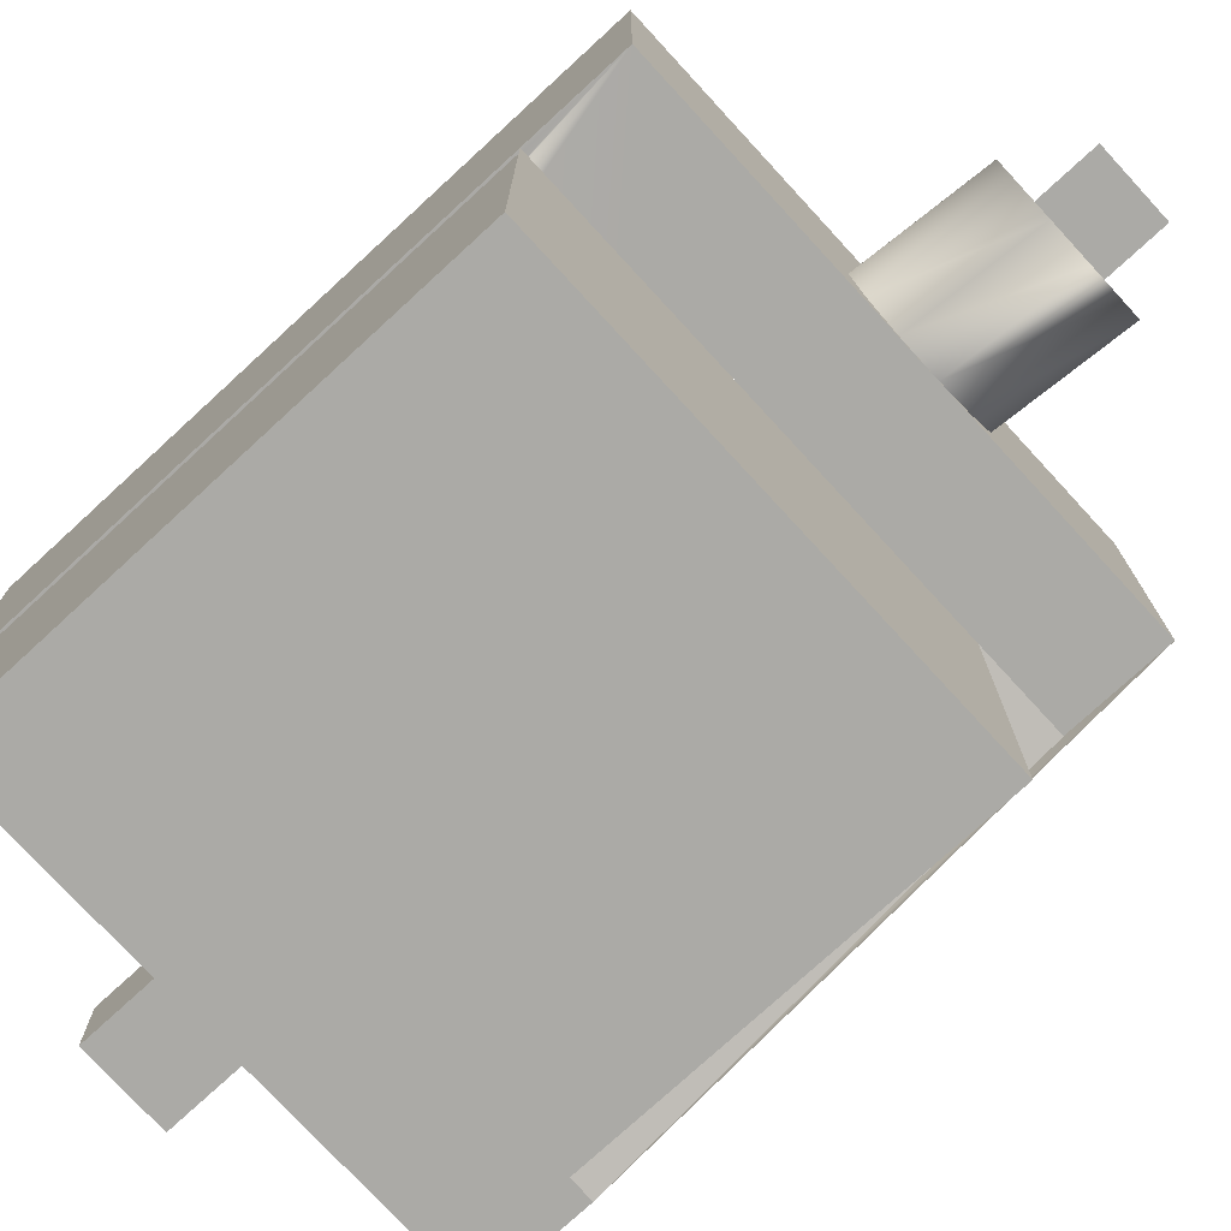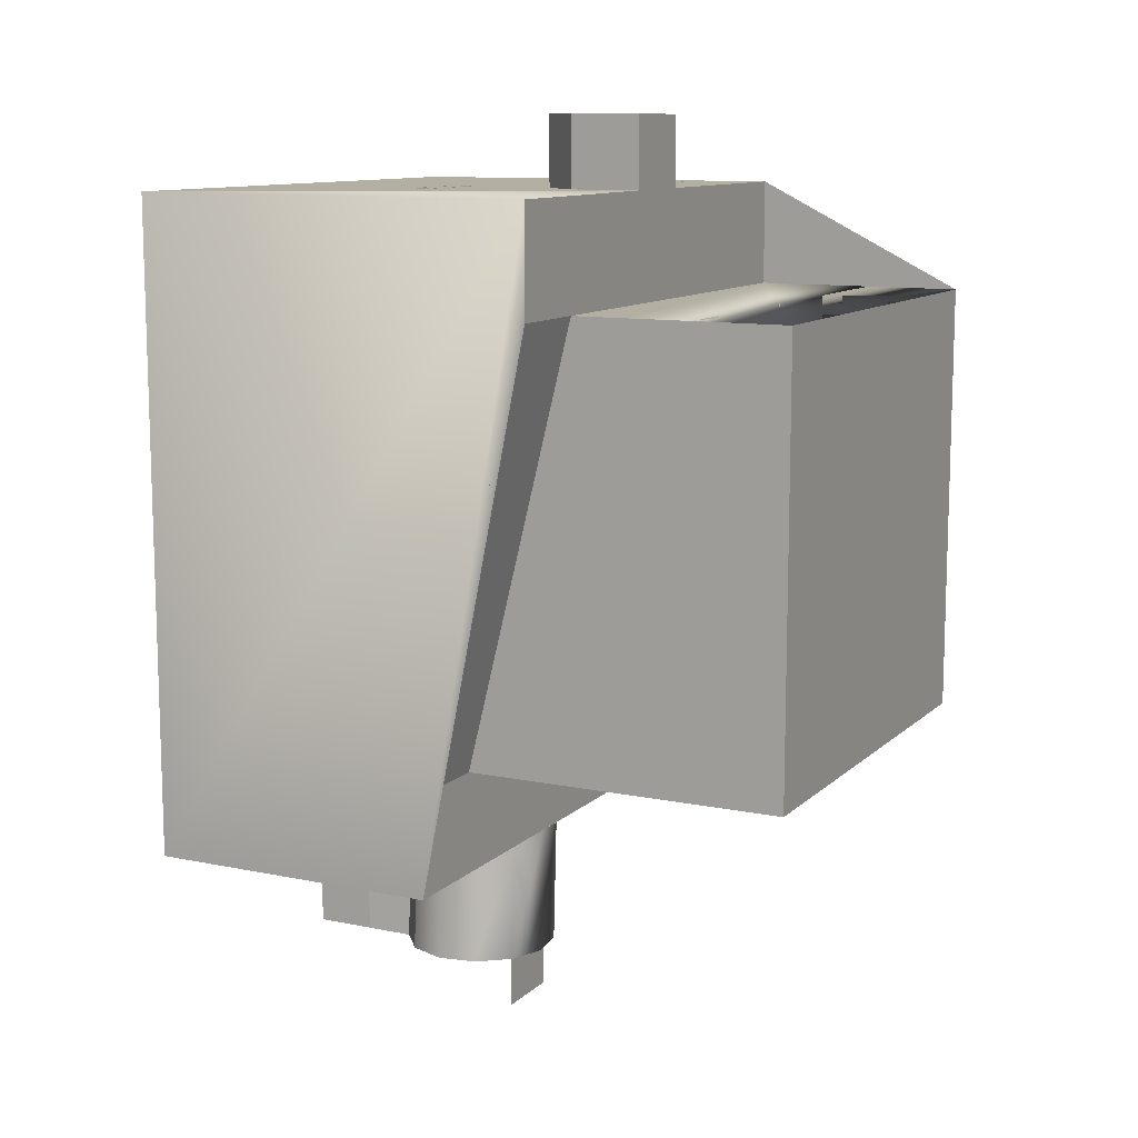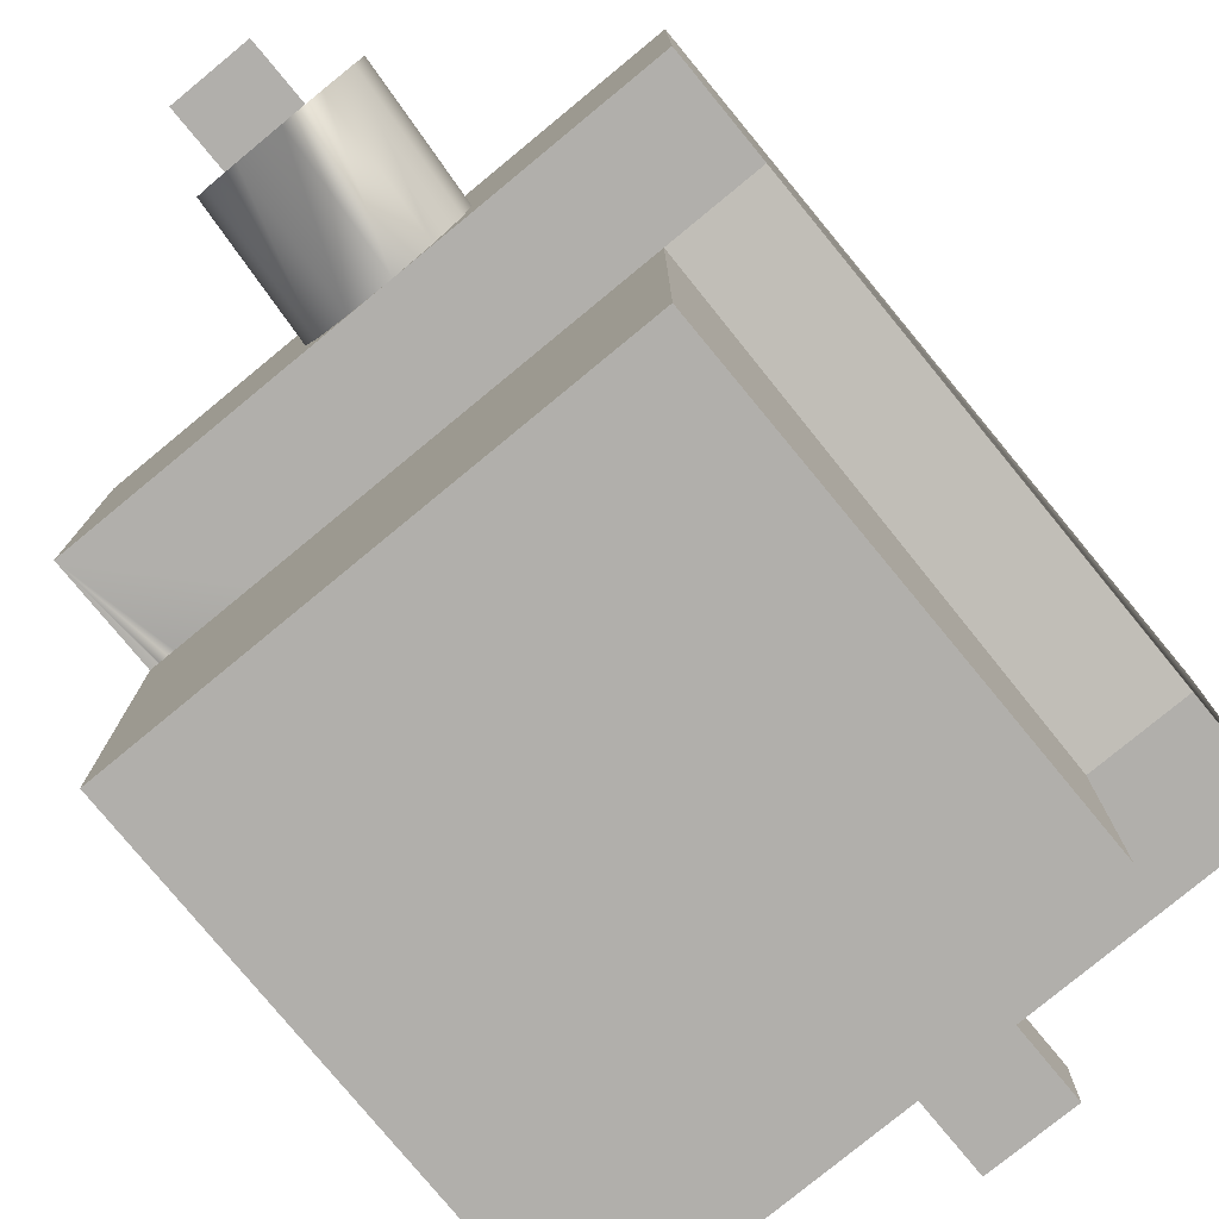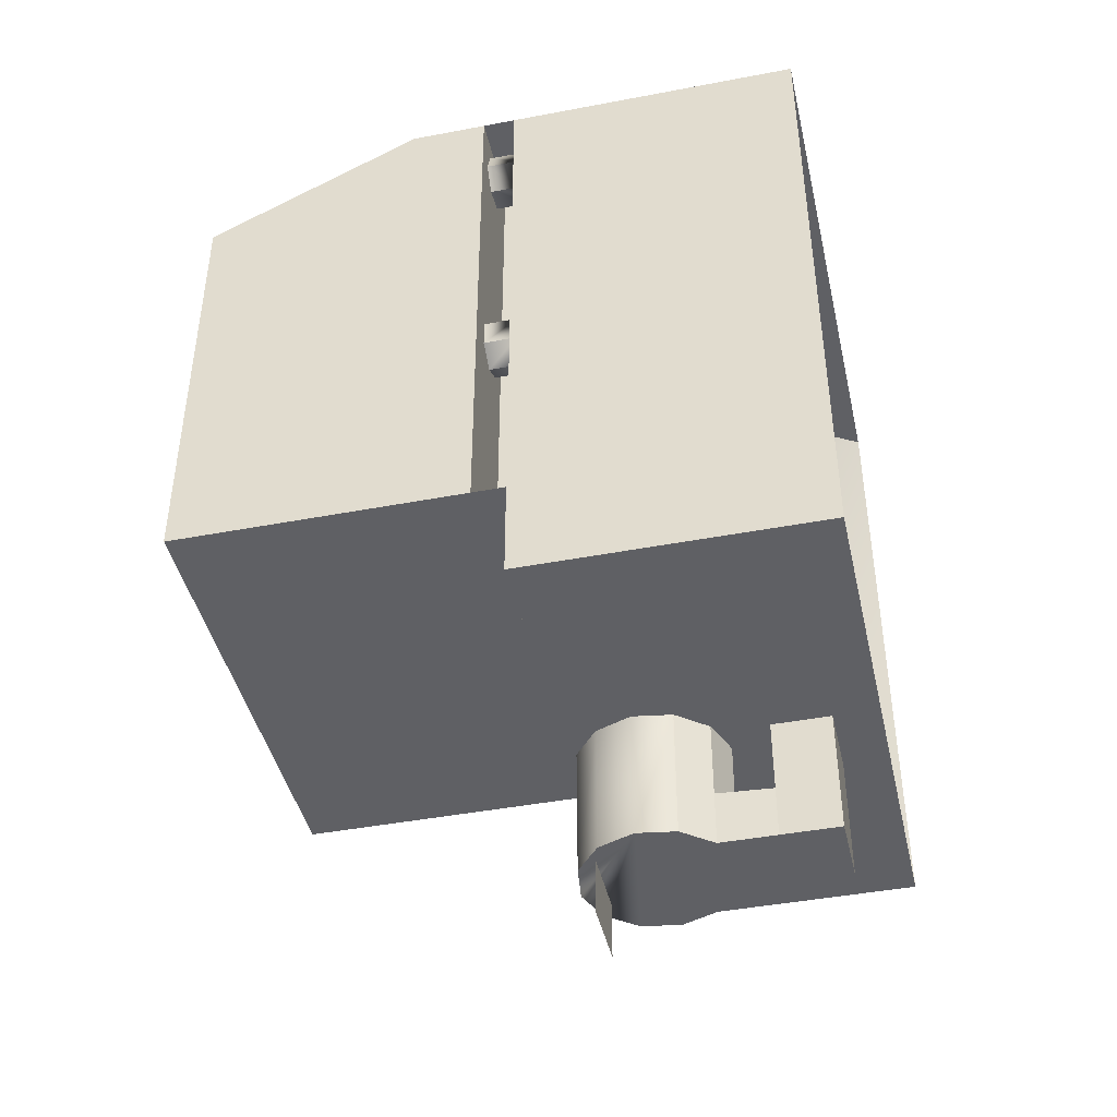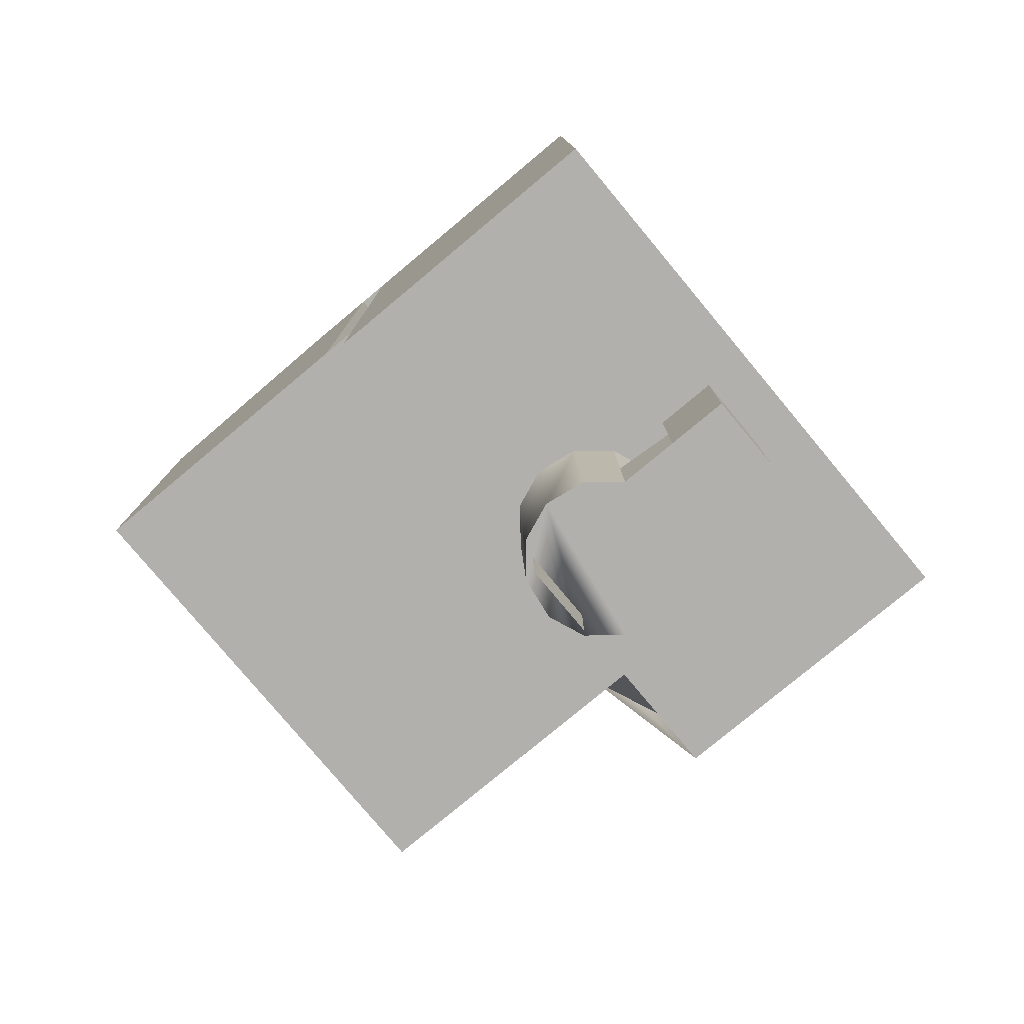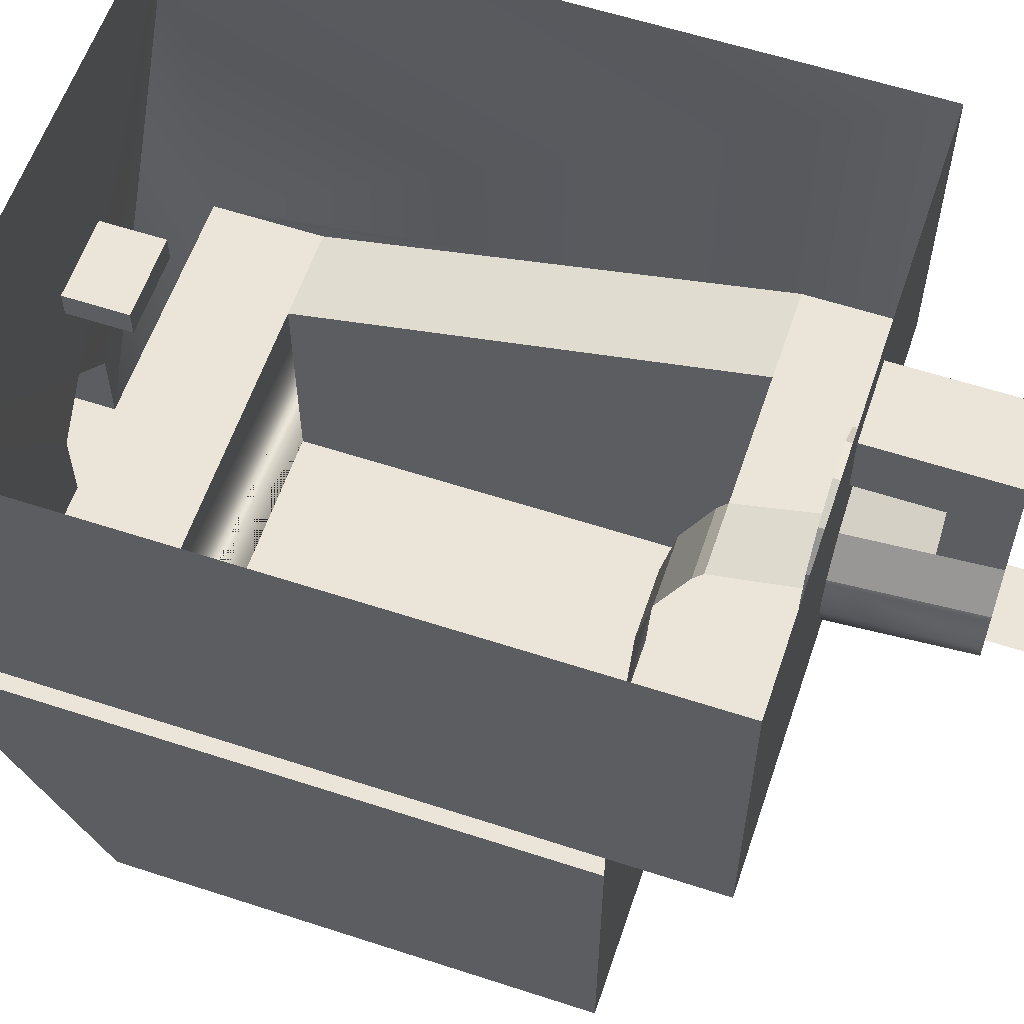
<metadata>
{"format":"obj","ext":"obj","renderer":"f3d","projection":"perspective","resolution":1024,"background":"white","views":[{"elev":-75.9,"azim":132.6,"up":"+Y"},{"elev":11.1,"azim":-63.3,"up":"+Z"},{"elev":-78.3,"azim":-140.5,"up":"+Y"},{"elev":-43.2,"azim":102.7,"up":"+Z"},{"elev":-78.8,"azim":129.8,"up":"+Z"},{"elev":59.2,"azim":108.6,"up":"+Y"}]}
</metadata>
<code>
o lvl_2_underground
v 4.596 1.164 0.7901
v 5.09 1.164 -4.661
v 4.546 1.164 -4.97
v 4.805 1.164 0.2011
v 4.805 0.4104 0.2011
v 4.596 0.4104 0.7901
v 5.419 0.4104 0.08762
v 5.419 1.164 0.08762
v 5.825 0.4104 0.5632
v 5.825 1.164 0.5632
v 5.616 0.4104 1.152
v 5.616 1.164 1.152
v 5.001 0.4104 1.266
v 5.001 1.164 1.266
v 4.081 1.164 1.623
v 4.081 1.164 -10.93
v 4.541 1.164 -5.595
v 4.546 0.4104 -4.97
v 4.541 0.4104 -5.595
v 5.624 1.164 -5.603
v 5.08 1.164 -5.911
v 5.629 1.164 -4.978
v 6.257 1.164 -13.24
v 0.2675 1.164 -10.93
v -0.3259 1.164 -13.24
v -0.7428 1.164 -13.24
v -1.335 1.164 -10.93
v -4.298 1.164 -10.93
v -6.349 1.164 -13.24
v -6.349 1.164 -10.93
v -6.349 7.919 -13.24
v -6.349 7.919 1.623
v -1.014 -1.342 1.623
v -6.349 -1.342 1.609
v -6.349 -1.342 -0.8346
v -1.84 3.35 1.623
v 6.257 -1.342 1.623
v 4.081 0.4104 1.623
v 6.257 1.164 1.623
v -0.04825 3.35 1.623
v 6.257 7.919 1.623
v -0.04825 3.913 1.623
v -0.04825 3.35 0.2528
v -0.04825 3.913 0.2528
v -1.84 3.35 0.2528
v -1.84 3.913 1.623
v -1.84 3.913 0.2528
v 6.257 1.164 -10.93
v 6.257 7.919 -13.24
v 5.624 0.4104 -5.603
v 5.629 0.4104 -4.978
v 5.08 0.4104 -5.911
v 6.257 0.4105 -10.93
v 4.081 0.4105 -10.93
v 6.257 0.4104 1.623
v 5.09 0.4104 -4.661
v 6.257 -6.234 -10.93
v 6.257 -6.234 -0.8346
v 6.257 -1.342 -0.8346
v 0.9225 -1.342 1.609
v 0.2675 -5.089 -10.93
v 0.2675 -5.089 -9.559
v -1.335 -5.089 -9.559
v -1.335 -5.089 -10.93
v -4.298 -6.234 -10.93
v -4.298 -6.234 -0.8346
v -4.298 -2.503 -10.93
v 0.2675 1.697 -12.87
v -1.384 1.697 -12.87
v 0.07918 1.545 -12.87
v 0.8888 1.862 -12.87
v 0.1878 1.295 -12.87
v -0.7112 1.433 -12.87
v -1.863 2.289 -12.87
v -1.981 3.041 -12.87
v -0.3652 4.348 -12.87
v -1.117 4.229 -12.87
v 0.3449 4.075 -12.87
v 0.6689 2.022 -12.87
v 1.212 2.703 -12.87
v 0.8888 1.862 -13.24
v 1.212 2.703 -13.24
v -1.544 1.478 -13.24
v -2.111 2.179 -13.24
v -2.252 3.069 -13.24
v -1.928 3.911 -13.24
v -1.227 4.478 -13.24
v -0.3366 4.618 -13.24
v 0.5049 4.295 -13.24
v 1.072 3.594 -13.24
v 0.1878 1.295 -13.24
v -1.443 6.889 -13.24
v -1.544 1.478 -12.87
v -2.111 2.179 -12.87
v -0.7428 1.164 -12.87
v -2.252 3.069 -12.87
v -1.708 3.751 -12.87
v -1.928 3.911 -12.87
v -1.227 4.478 -12.87
v -0.3366 4.618 -12.87
v 0.5049 4.295 -12.87
v 1.072 3.594 -12.87
v 0.8234 3.483 -12.87
v 0.9419 2.732 -12.87
v -0.7027 1.154 -13.24
v -1.335 0.8662 -10.7
v 0.2675 0.8662 -10.7
v -1.335 -0.5475 -10.02
v 0.2675 -0.5475 -10.02
v 0.2675 -2.025 -9.715
v -1.335 -2.032 -9.715
v 6.257 -4.062 -10.93
v -4.298 -4.062 -10.93
v 6.257 -4.062 -0.8346
v -4.298 -4.062 -0.8346
v -4.298 -2.503 -0.8346
v -4.298 -1.342 -0.8346
v -0.9588 1.128 -16.14
v 0.6729 1.825 -16.14
v 0.9965 2.667 -16.14
v -1.76 1.441 -16.14
v -2.327 2.142 -16.14
v -2.468 3.033 -16.14
v -2.144 3.875 -16.14
v -1.443 4.442 -16.14
v -0.5525 4.582 -16.14
v 0.289 4.258 -16.14
v 0.8559 3.557 -16.14
v -0.02814 1.258 -16.14
v 0.2675 1.697 -17.46
v -1.384 1.697 -17.46
v 0.289 6.889 -13.24
v -1.443 5.549 -13.24
v 0.289 5.549 -13.24
v -1.443 5.549 -14.93
v 0.289 5.549 -14.93
v -1.443 6.889 -14.93
v 0.289 6.889 -14.93
v -1.443 5.549 -16.14
v 0.289 5.549 -16.14
v -1.443 6.889 -16.14
v 0.289 6.889 -16.14
v -1.353 4.442 -14.93
v 0.3786 4.258 -14.93
v -1.443 4.442 -16.14
v 0.289 4.258 -16.14
v -0.5525 4.582 -14.93
v -0.5525 4.582 -16.14
v 0.9225 0.3105 1.609
v -1.014 0.3105 1.623
v -0.04602 1.333 1.616
v -1.014 -1.342 3.261
v 0.9225 -1.342 3.247
v 0.9225 0.3105 3.247
v -1.014 0.3105 3.261
v -0.04602 1.333 3.254
v -1.014 0.3105 1.623
f 1 2 3
f 2 1 4
f 1 15 14
f 15 1 16
f 16 1 3
f 16 3 17
f 23 21 20
f 23 17 21
f 23 16 17
f 23 24 16
f 25 24 23
f 26 24 25
f 26 27 24
f 26 28 27
f 29 28 26
f 28 29 30
f 46 42 44 47
f 23 39 48
f 23 10 39
f 23 22 10
f 23 20 22
f 13 38 6
f 38 13 55
f 55 13 11
f 55 11 9
f 2 8 22
f 2 4 8
f 12 39 10
f 14 39 12
f 14 15 39
f 39 55 38 15
f 37 59 35 34
f 25 26 105
f 114 58 57 112
f 115 66 58 114
f 113 65 66 115
f 30 35 117 28
f 37 60 34 33
f 22 8 10
f 90 128 120 82
f 83 121 122 84
f 81 119 129 91
f 91 129 118 26
f 84 122 123 85
f 85 123 124 86
f 81 82 120 119
f 26 118 121 83
f 120 128 127 126 125 124 123 122 121 118 129 119
f 69 68 70 73
f 134 136 135 133
f 92 137 138 132
f 141 139 140 142
f 137 141 142 138
f 139 145 148 146 140
f 146 128 90 89
f 124 145 87 86
f 87 143 147 88
f 147 144 89 88
f 60 33 152 153
f 156 154 153 152 155
f 5 4 1 6
f 7 8 4 5
f 9 10 8 7
f 11 12 10 9
f 13 14 12 11
f 6 1 14 13
f 17 3 18 19
f 33 34 32
f 42 40 43 44
f 40 36 45 43
f 36 46 47 45
f 44 43 45 47
f 23 48 39 41 49
f 22 20 50 51
f 20 21 52 50
f 21 17 19 52
f 19 53 52
f 19 54 53
f 54 19 38
f 18 38 19
f 6 38 18
f 55 9 53
f 51 53 9
f 50 53 51
f 52 53 50
f 7 51 9
f 7 56 51
f 5 56 7
f 6 56 5
f 56 6 18
f 3 2 56 18
f 2 22 51 56
f 60 153 154 149
f 70 71 68
f 70 72 71
f 72 70 73
f 68 71 79
f 79 71 80
f 81 82 80 71
f 132 138 136 134
f 84 83 93 94
f 83 26 95 93
f 26 91 72 95
f 91 81 71 72
f 72 93 95
f 93 72 73
f 93 73 69
f 93 69 94
f 94 69 74
f 94 74 96
f 96 74 75
f 96 75 97
f 98 97 77
f 96 97 98
f 86 85 96 98
f 85 84 94 96
f 87 86 98 99
f 98 77 99
f 99 77 76
f 76 100 99
f 76 101 100
f 78 101 76
f 78 102 101
f 103 102 78
f 104 102 103
f 104 80 102
f 79 80 104
f 82 90 102 80
f 90 89 101 102
f 89 88 100 101
f 88 87 99 100
f 48 28 65 57
f 116 66 65 67
f 59 58 66 116 117
f 28 117 116 67
f 53 57 58 37 55
f 16 54 38 15
f 86 87 133 92 31
f 83 84 85 86 31 29
f 83 29 26
f 81 91 105 23
f 81 23 82
f 82 23 90
f 90 23 49 89
f 134 88 89
f 89 49 134
f 87 88 134 133
f 134 49 132
f 132 49 31 92
f 135 139 141 137
f 133 135 137 92
f 138 142 140 136
f 140 146 144 136
f 135 143 145 139
f 136 144 147 143 135
f 149 154 156 151
f 150 151 156 155
f 33 150 155 152
f 32 151 150
f 33 32 157
f 32 41 151
f 151 41 149
f 41 37 60 149
f 34 35 29 31 32
f 77 97 75 74 69 73 70 68 79 104 103 78 76
f 24 68 69 27
f 27 106 107 24
f 107 106 108 109
f 108 110 109
f 110 108 111
f 111 62 110
f 62 111 63
f 68 69 131 130
f 57 65 66 58
l 57 61
l 61 64
l 64 65

</code>
